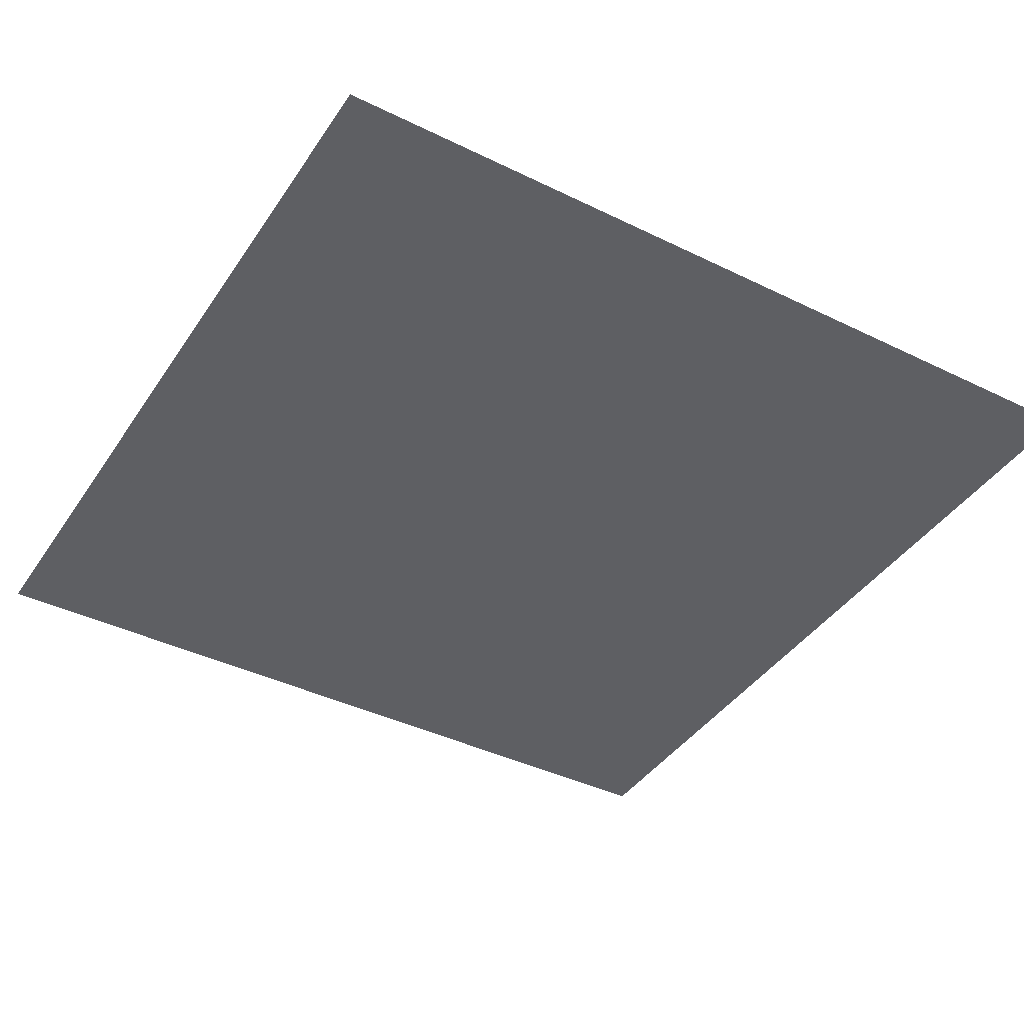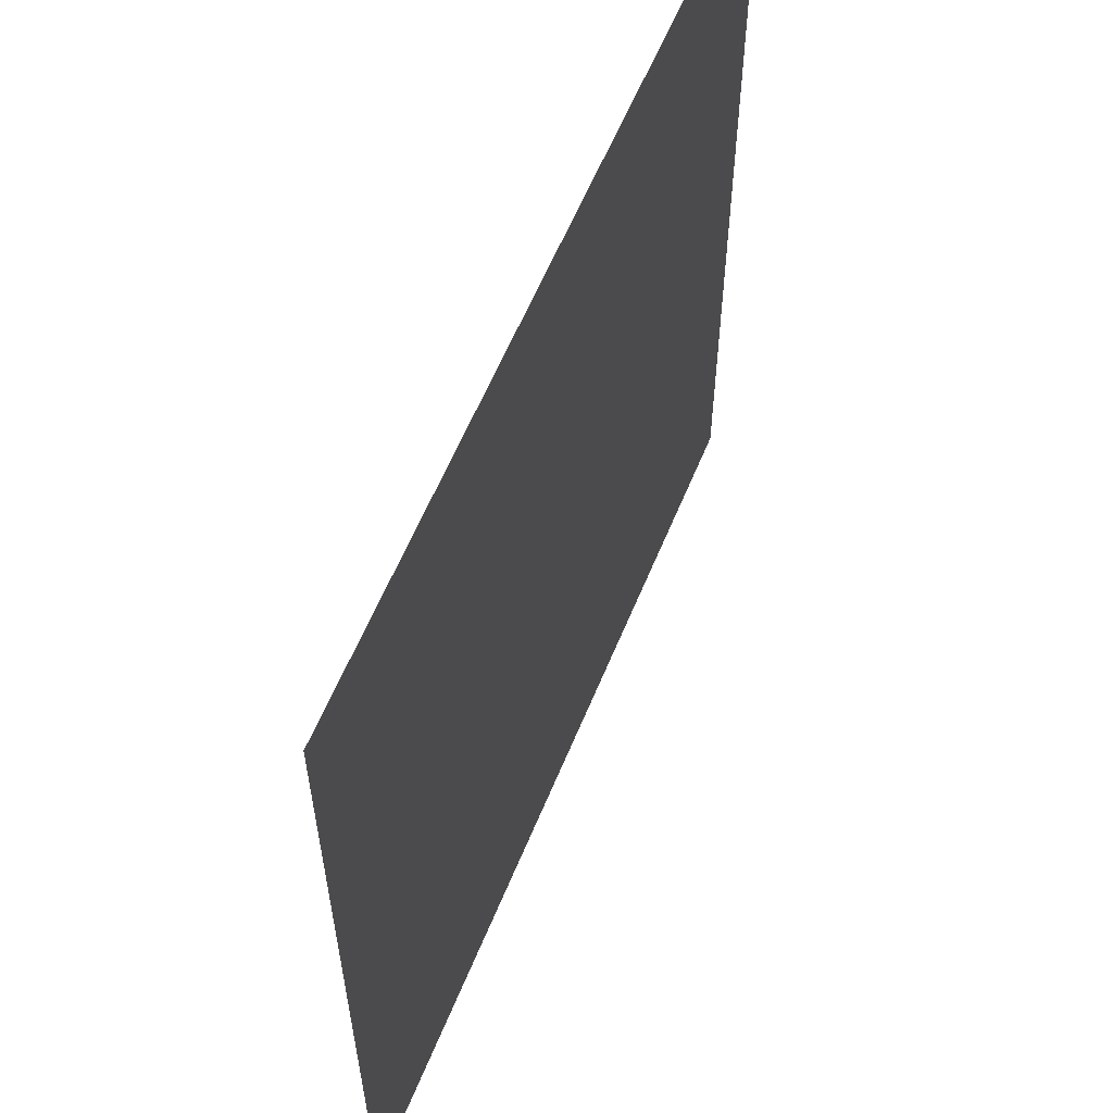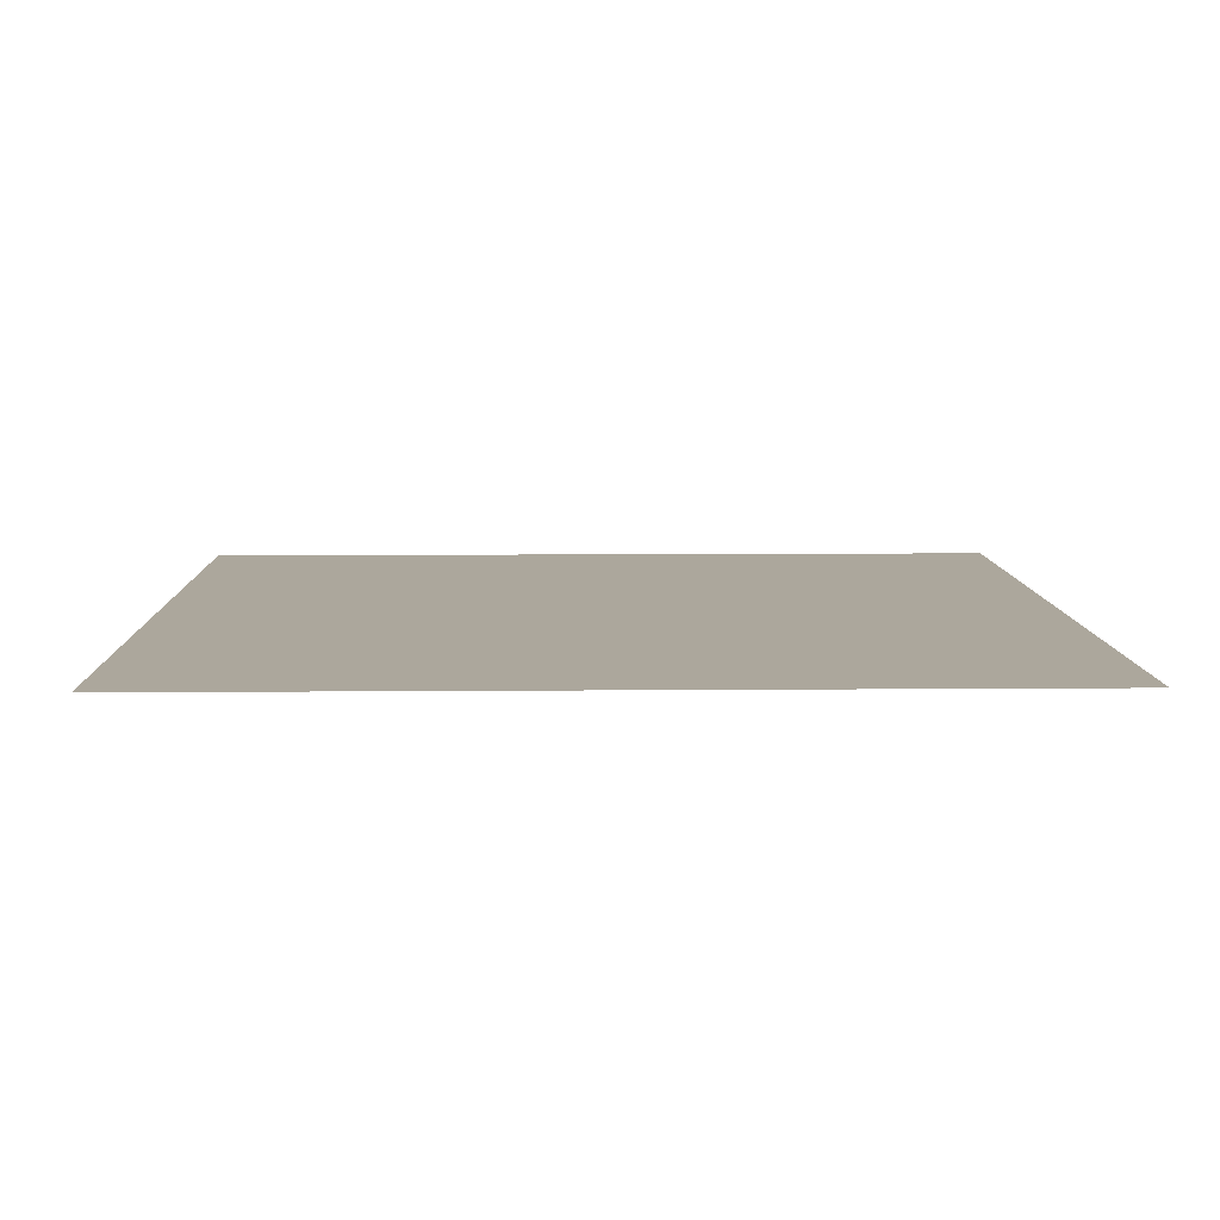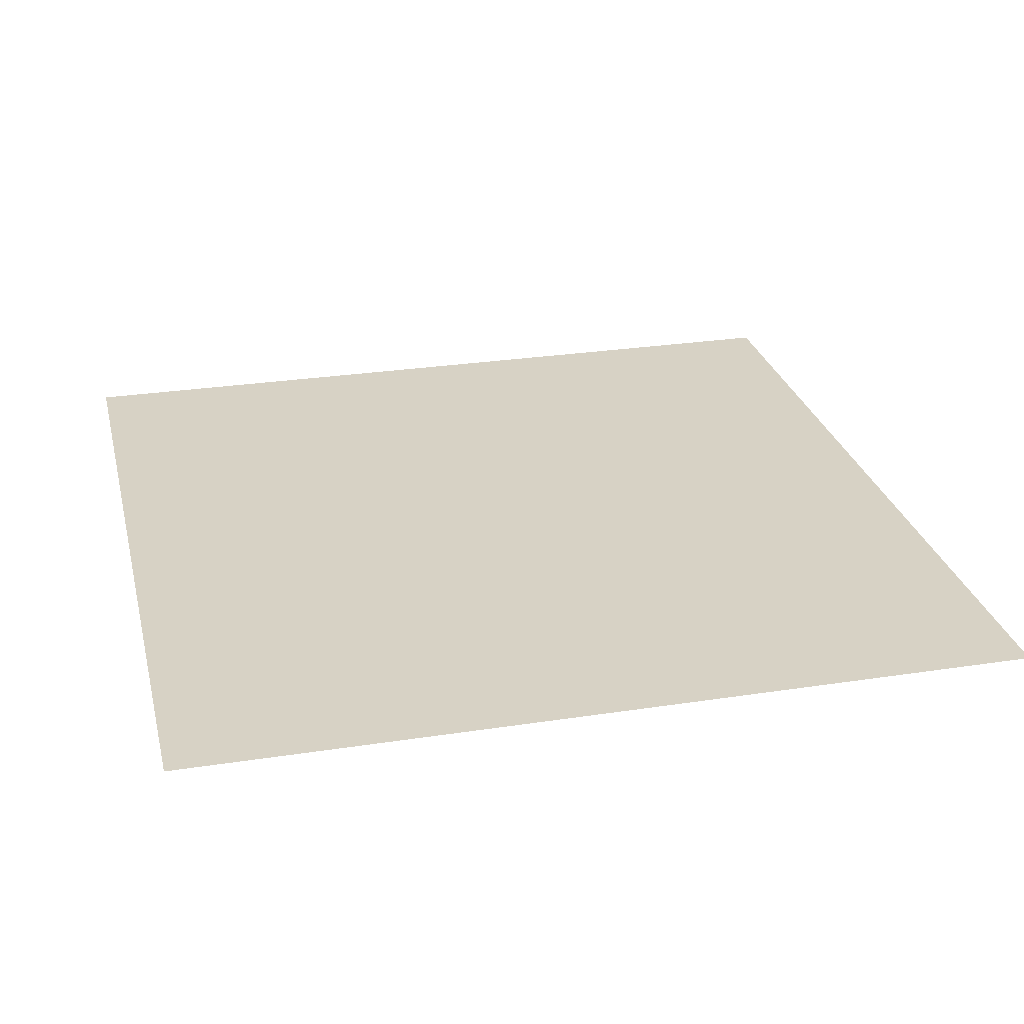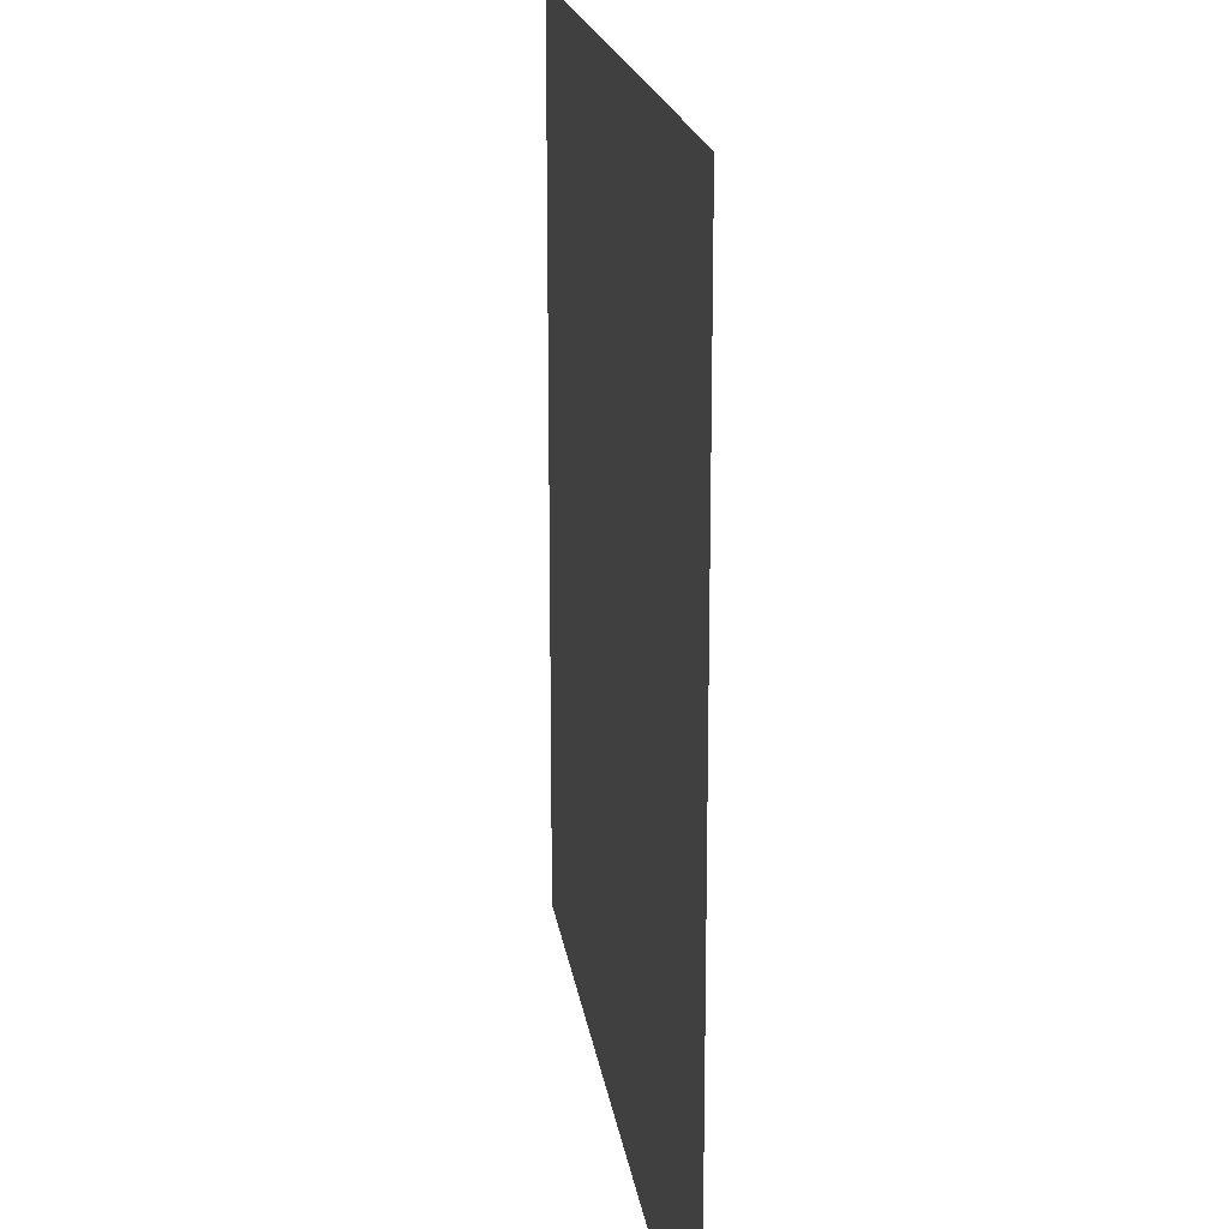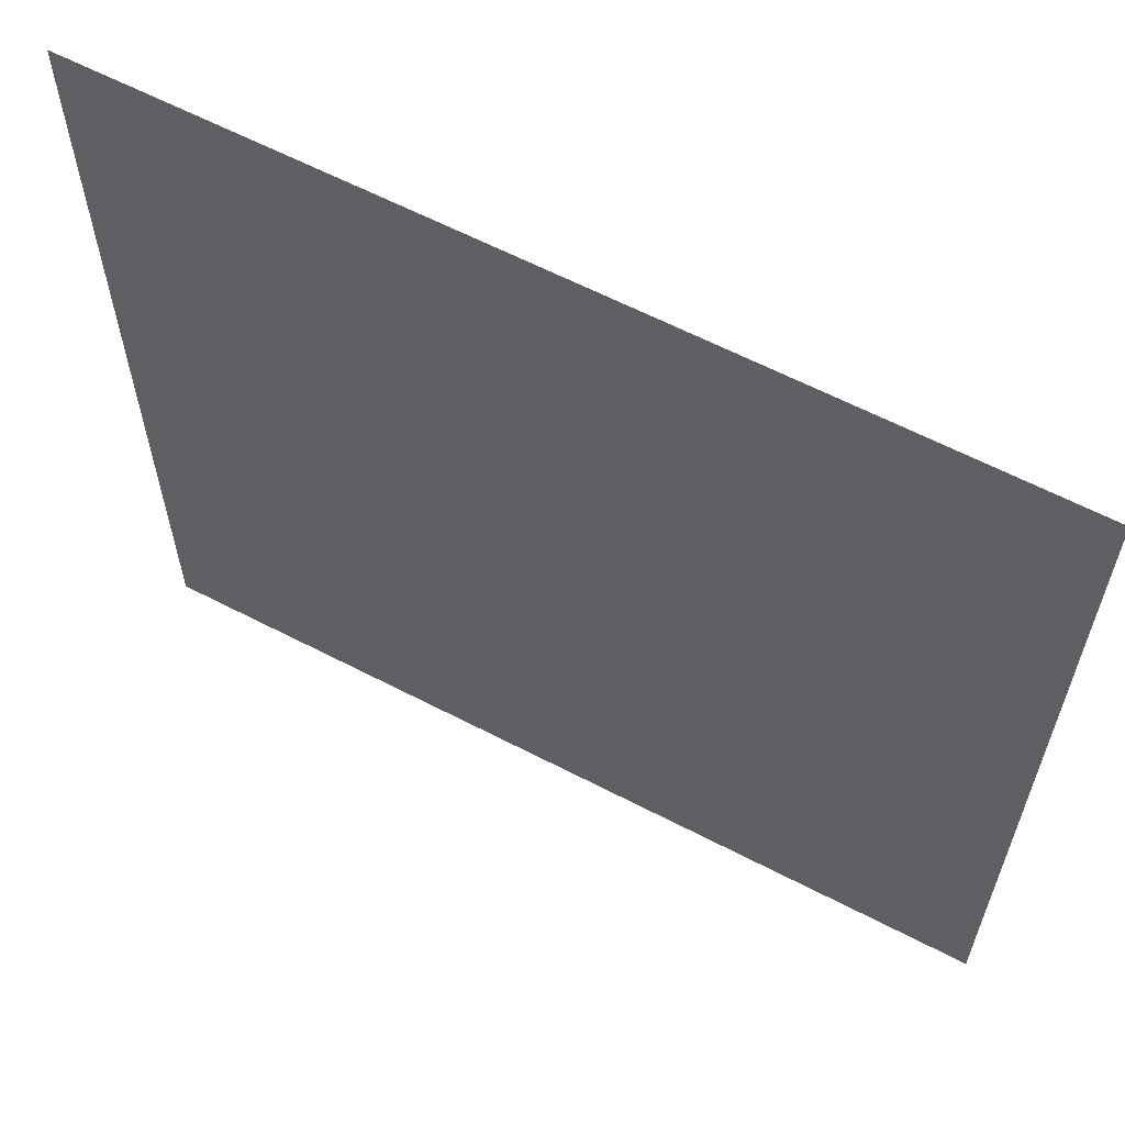
<metadata>
{"format":"obj","ext":"obj","renderer":"f3d","projection":"perspective","resolution":1024,"background":"white","views":[{"elev":-40.8,"azim":-120.8,"up":"+Z"},{"elev":59.5,"azim":-67.8,"up":"+Y"},{"elev":8.4,"azim":-91.4,"up":"+Z"},{"elev":27.3,"azim":-13.4,"up":"+Z"},{"elev":18.3,"azim":82.1,"up":"+Y"},{"elev":62.1,"azim":-152.2,"up":"+Y"}]}
</metadata>
<code>
v 1 1 0
v 1 -1 0
v -1 -1 0
v -1 1 0
f 3 2 1
f 4 3 1

</code>
